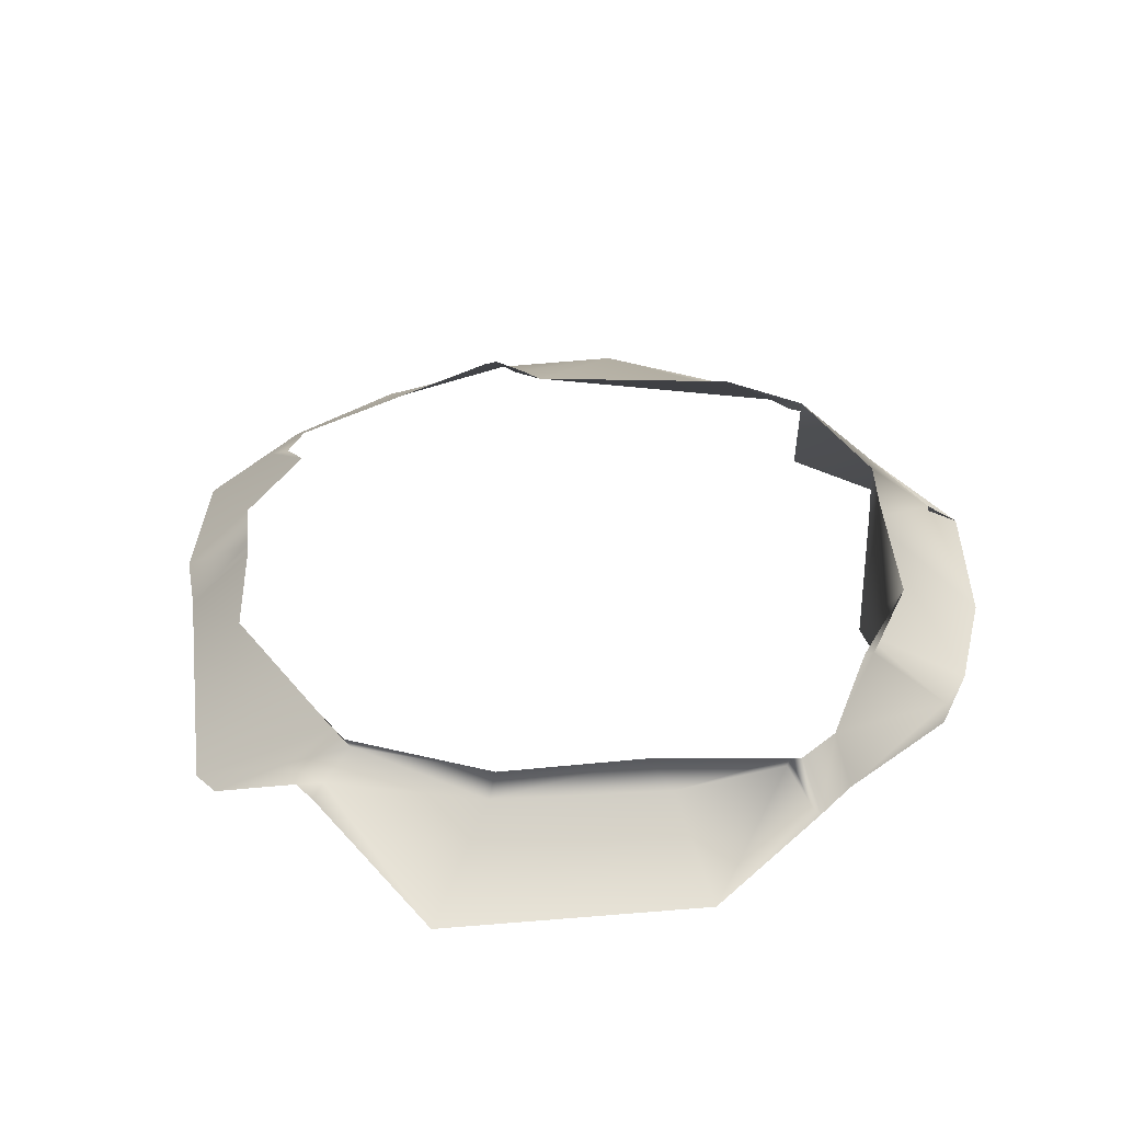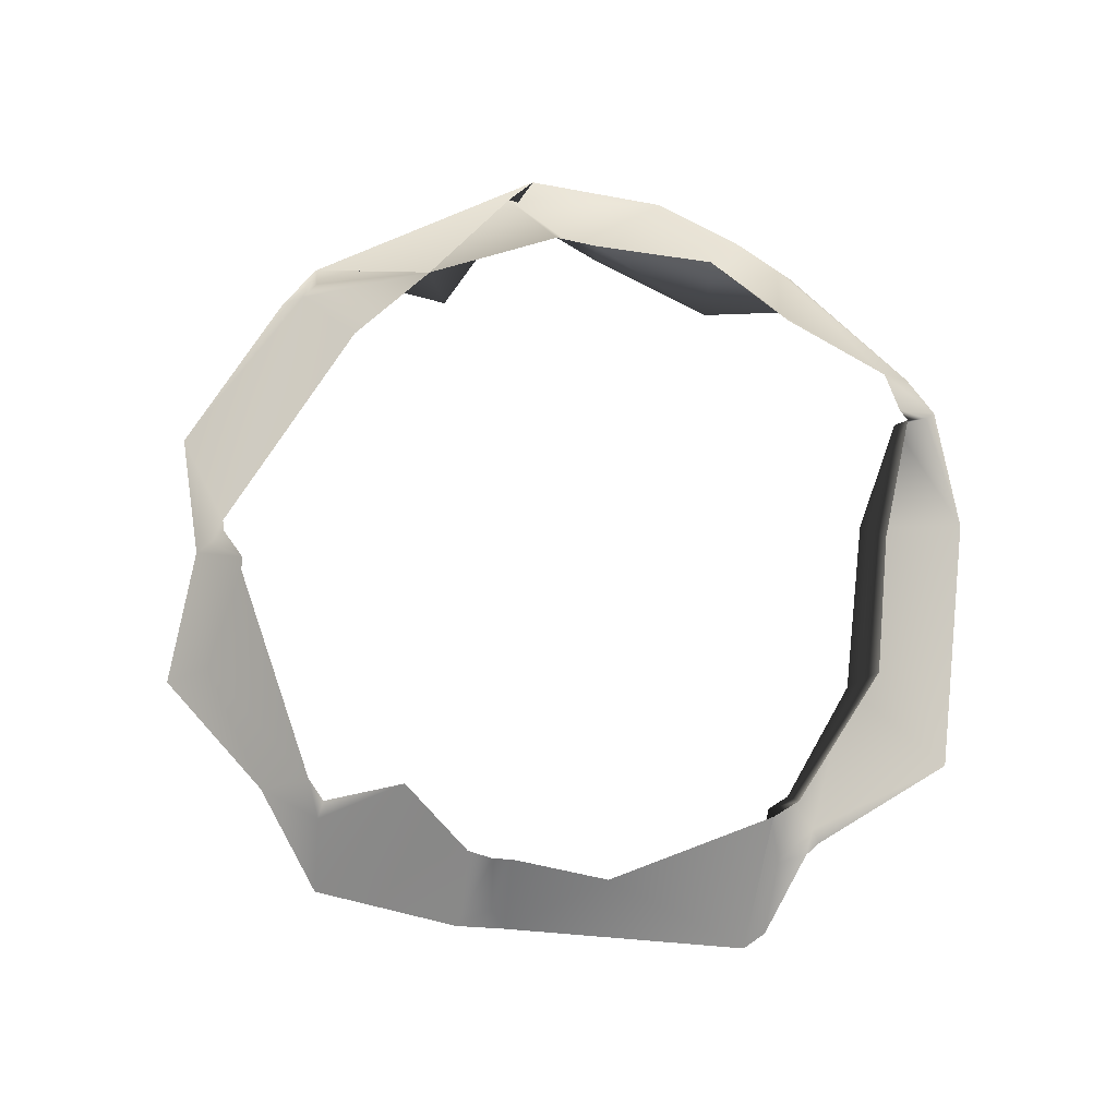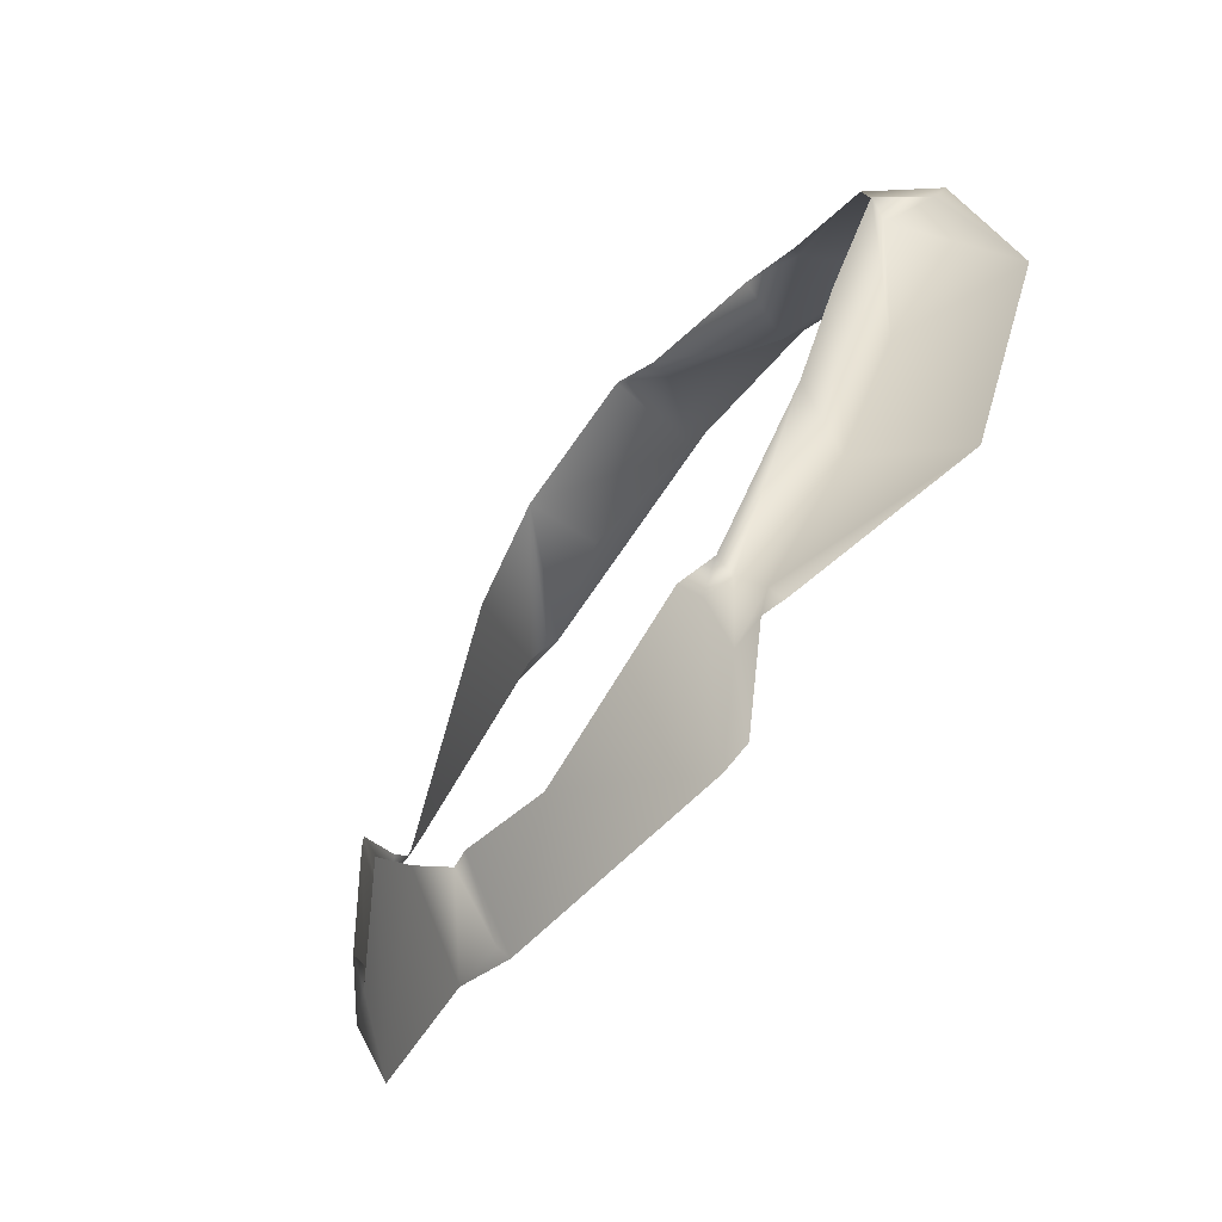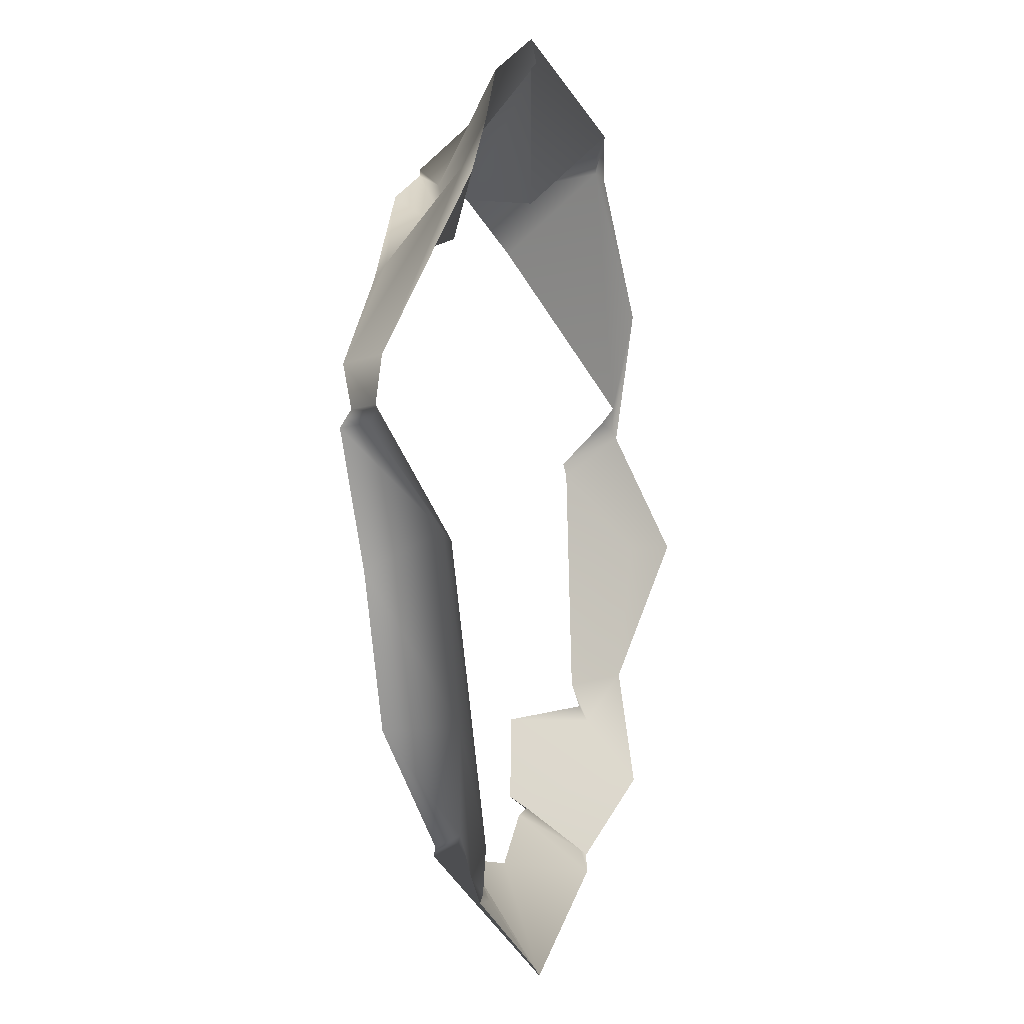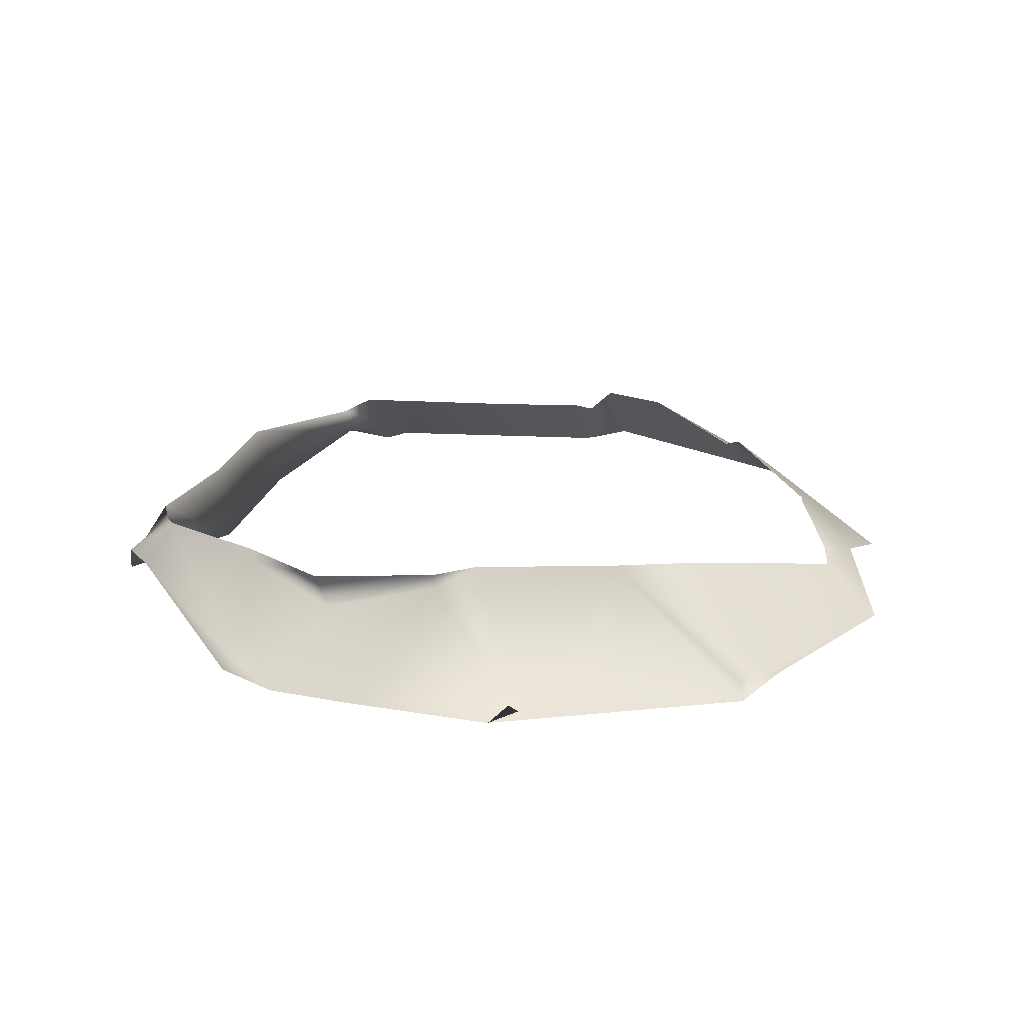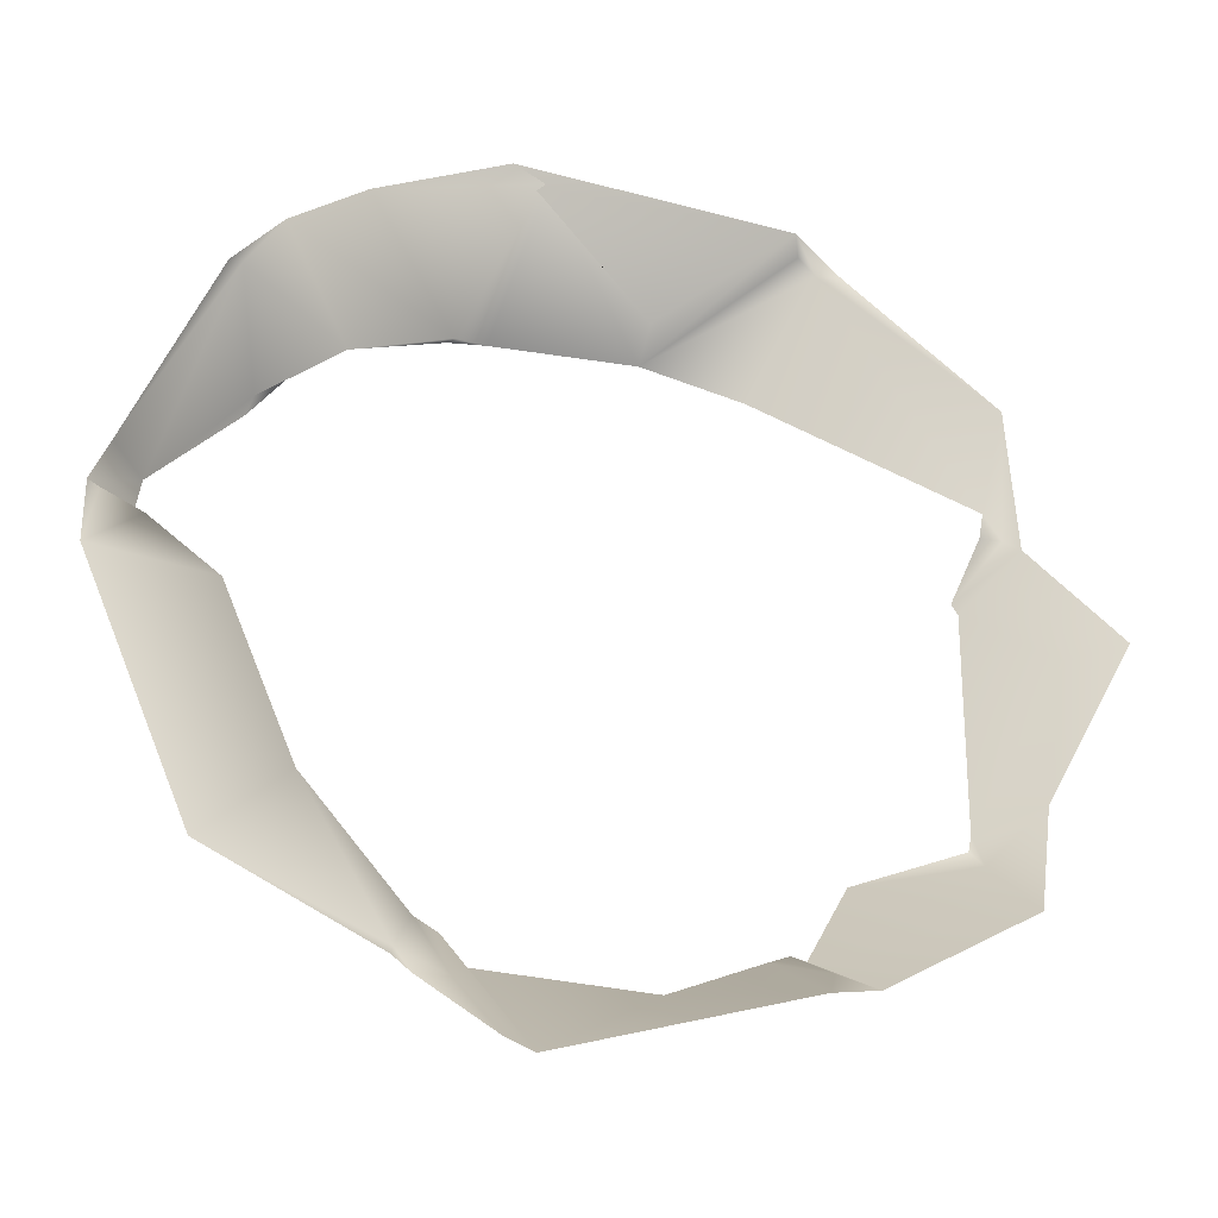
<metadata>
{"format":"obj","ext":"obj","renderer":"f3d","projection":"perspective","resolution":1024,"background":"white","views":[{"elev":40.6,"azim":-118.7,"up":"+Y"},{"elev":74.8,"azim":163.3,"up":"+Y"},{"elev":-72.4,"azim":-127.8,"up":"+Z"},{"elev":-6.6,"azim":-75.0,"up":"+Z"},{"elev":20.5,"azim":-10.1,"up":"+Y"},{"elev":-36.7,"azim":-16.1,"up":"+Z"}]}
</metadata>
<code>
v 286.3 -19.73 -109.3
v 268.2 -35.67 -194.6
v 171.9 -18.76 -252.4
v 137.5 -27.67 -264
v -31.86 -33.91 -329.5
v -96.01 -9.872 -278.2
v -109.1 -15.61 -272
v -227.5 -50.6 -239.1
v -303.6 -50.6 -58.68
v -301.9 -2.629 24.28
v -290.1 -2.629 56.75
v -237.3 -43.66 179.9
v -204.6 -43.66 222.7
v -151.7 -35.67 271.1
v -58.12 -35.67 320.3
v 134.2 -44.37 300
v 167.7 -35.82 276
v 274.6 -35.67 184.8
v 286.9 -18.39 86.03
v 337.8 -50.6 0.03222
v 247.5 10.38 -118.4
v 241.5 2.689 -136.1
v 147.8 34.89 -208.3
v 131.2 17.55 -216.8
v 53.75 14.09 -256.1
v -76.34 28.08 -248.2
v -99.36 20.17 -241.4
v -186.5 29.25 -166.8
v -225.6 29.25 -68.41
v -272 30.03 15.81
v -266.9 30.03 56.42
v -209.6 29.25 120.6
v -165.7 29.25 185.4
v -81.47 38.65 221
v -52.69 47.64 233
v 50.47 42.49 235.6
v 120.2 29.25 208.5
v 260.5 -21.78 106.9
v 261.3 -11.75 94.84
v 254.5 16.21 52.23
v 274.3 -17.82 90.69
v 250.9 17.91 61.22
v 302.6 -27.43 -4.126
v 249.5 -1.616 -147.3
v 178.5 42.49 -148.2
v 142.9 -21.6 -248.1
v 118 19.97 -221.8
v -50.68 -35.67 -323.3
v -73.64 -10.34 -277.5
v -106.3 -6.872 -261.6
v -293.7 -0.3404 21.46
v -270.5 23.22 27.24
v -227.8 -35.44 187.2
v 151 -33.26 275.5
v 137.2 -37.36 285.2
v -76.85 10.78 -239.4
v -94.34 4.306 -233.8
v -168.1 -16.68 -163.6
v -219.6 -20.45 -43.69
v -264.6 13.89 19.34
v -205.9 22.33 131.8
v -154.4 -7.654 157.2
v -79.45 25.62 214
v -34.39 -33.54 309.9
v 43.28 -9.157 227.8
f 21 44 22
f 44 45 22
f 3 46 24 23
f 46 47 24
f 5 48 49 56 26 25
f 56 57 27 26
f 57 58 28 27
f 58 59 29 28
f 59 60 30 29
f 51 52 30 60
f 31 53 61 32
f 61 62 33 32
f 62 63 34 33
f 63 64 35 34
f 64 65 36 35
f 16 55 36 65
f 54 18 38 37
f 38 41 39
f 41 42 39
f 43 1 21 40
f 18 19 41 38
f 19 43 40 42 41
f 19 20 43
f 20 1 43
f 1 2 44 21
f 2 3 23 45 44
f 3 4 46
f 4 5 25 47 46
f 49 48 6
f 6 7 50 49
f 7 8 50
f 9 10 51
f 10 11 31 52 51
f 11 12 53 31
f 12 13 53
f 16 17 54 55
f 36 55 54 37
f 17 18 54
f 49 50 57 56
f 50 8 58 57
f 8 9 59 58
f 9 51 60 59
f 53 13 62 61
f 13 14 63 62
f 14 15 64 63
f 15 16 65 64

</code>
